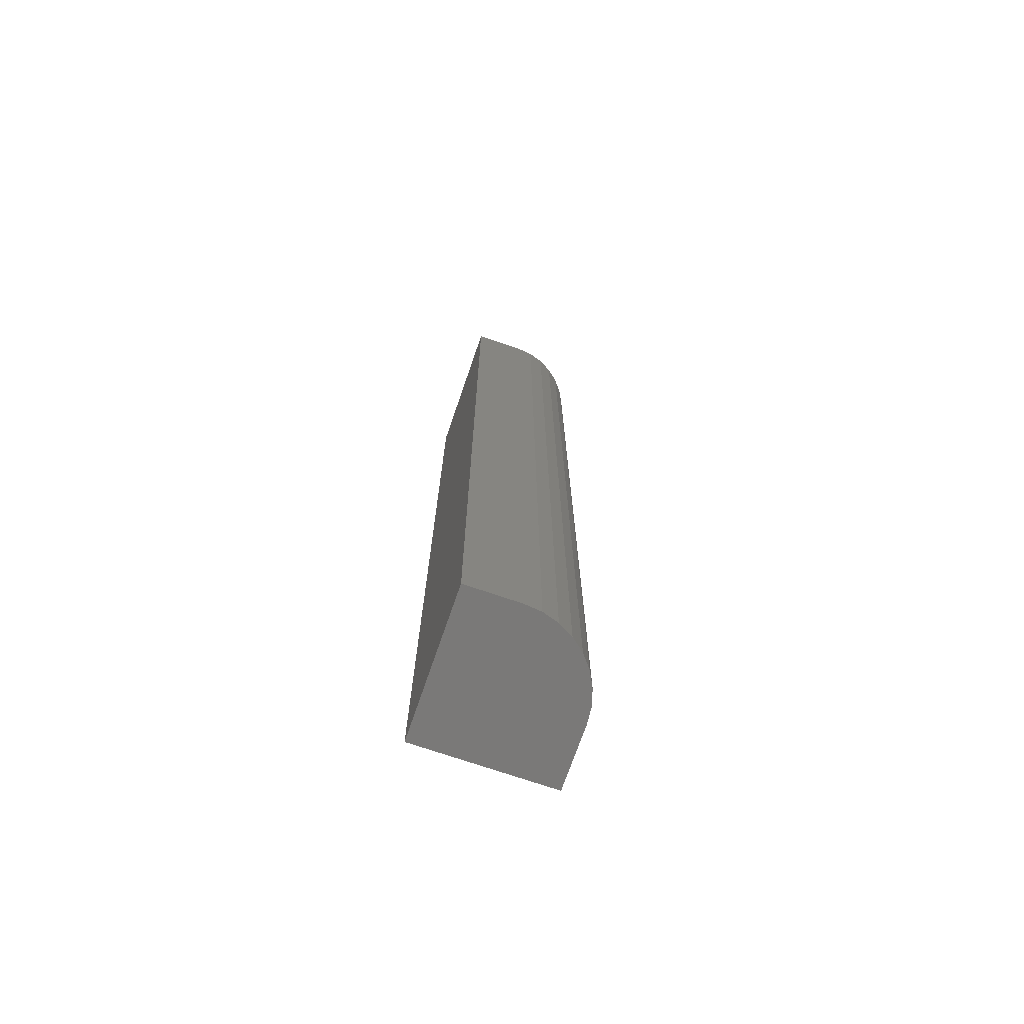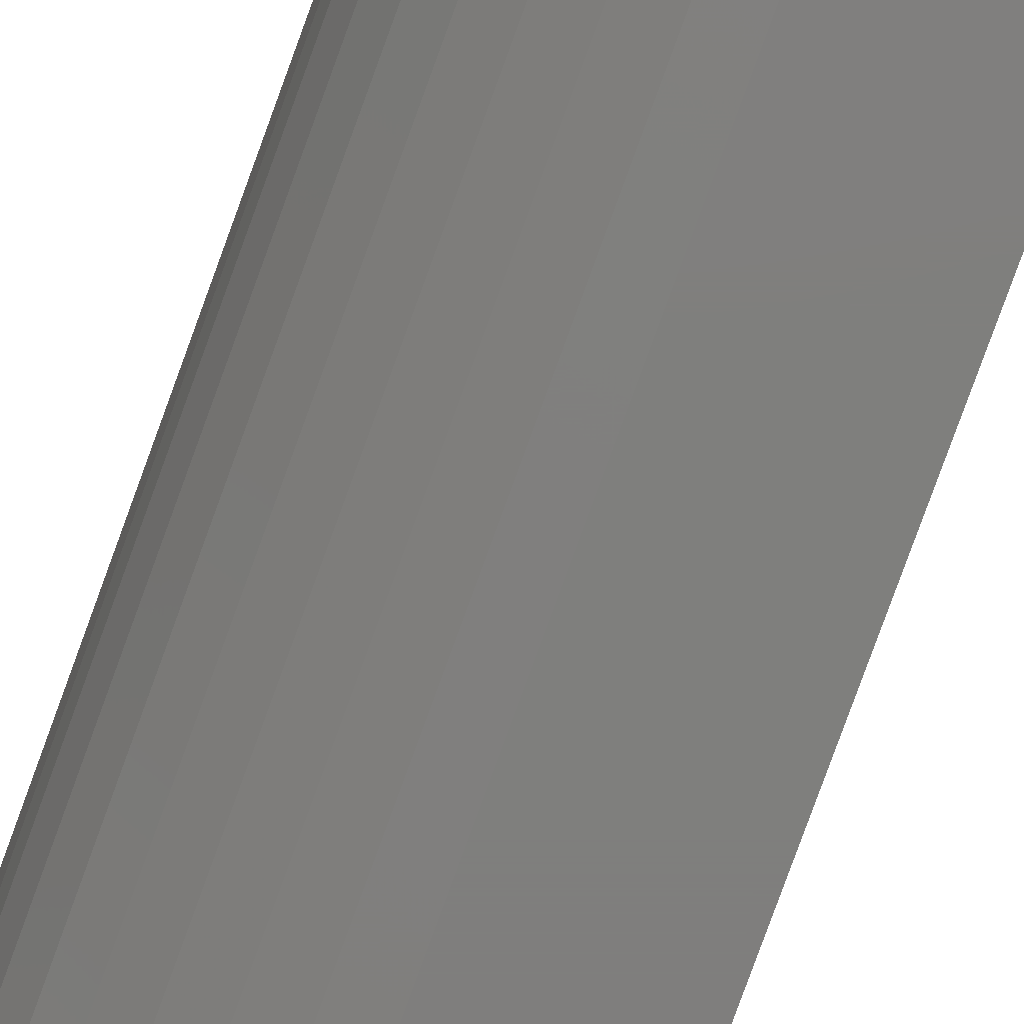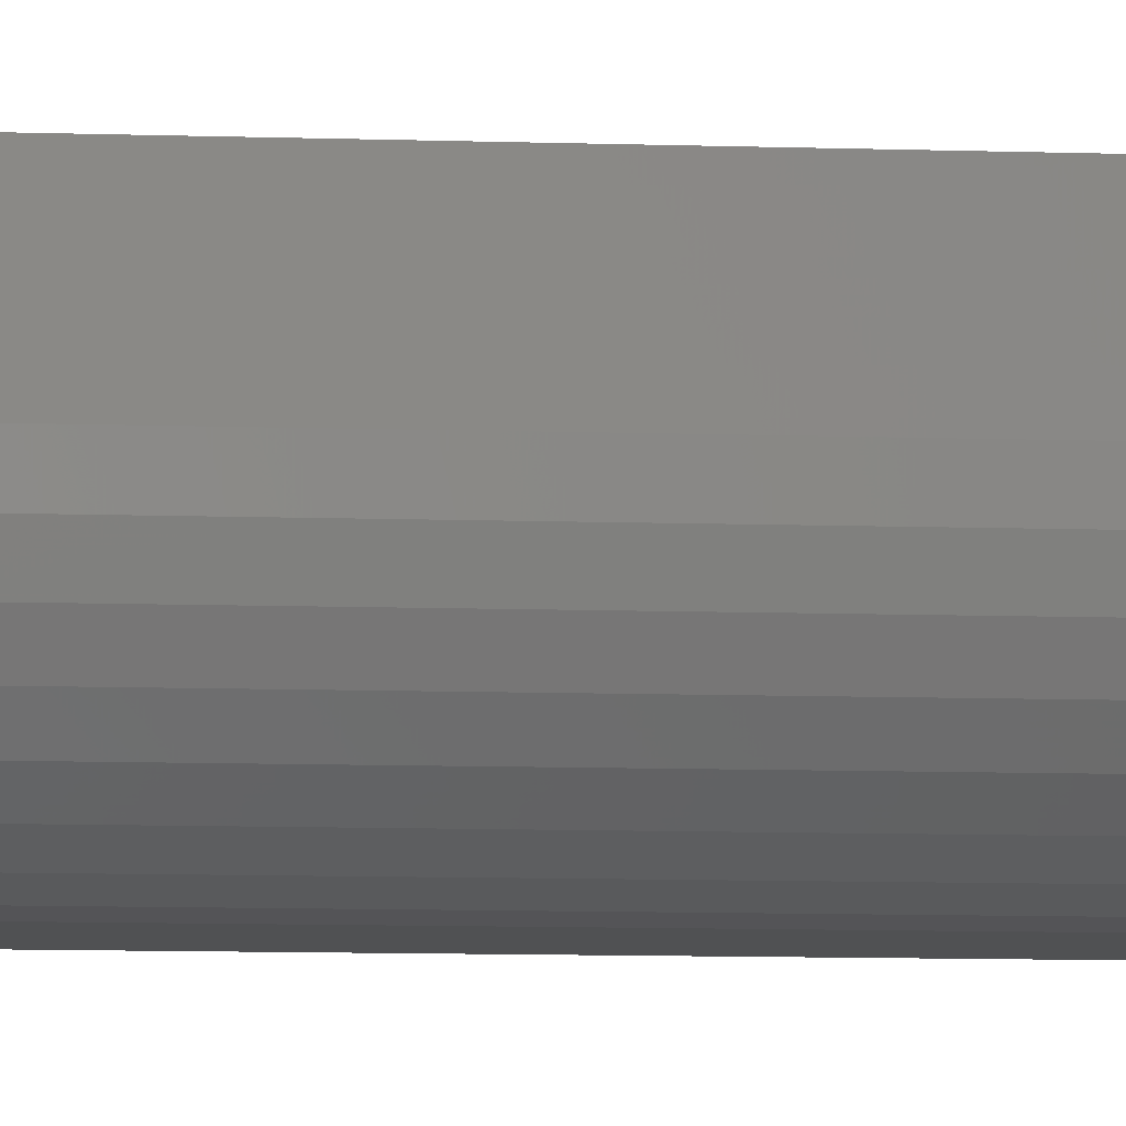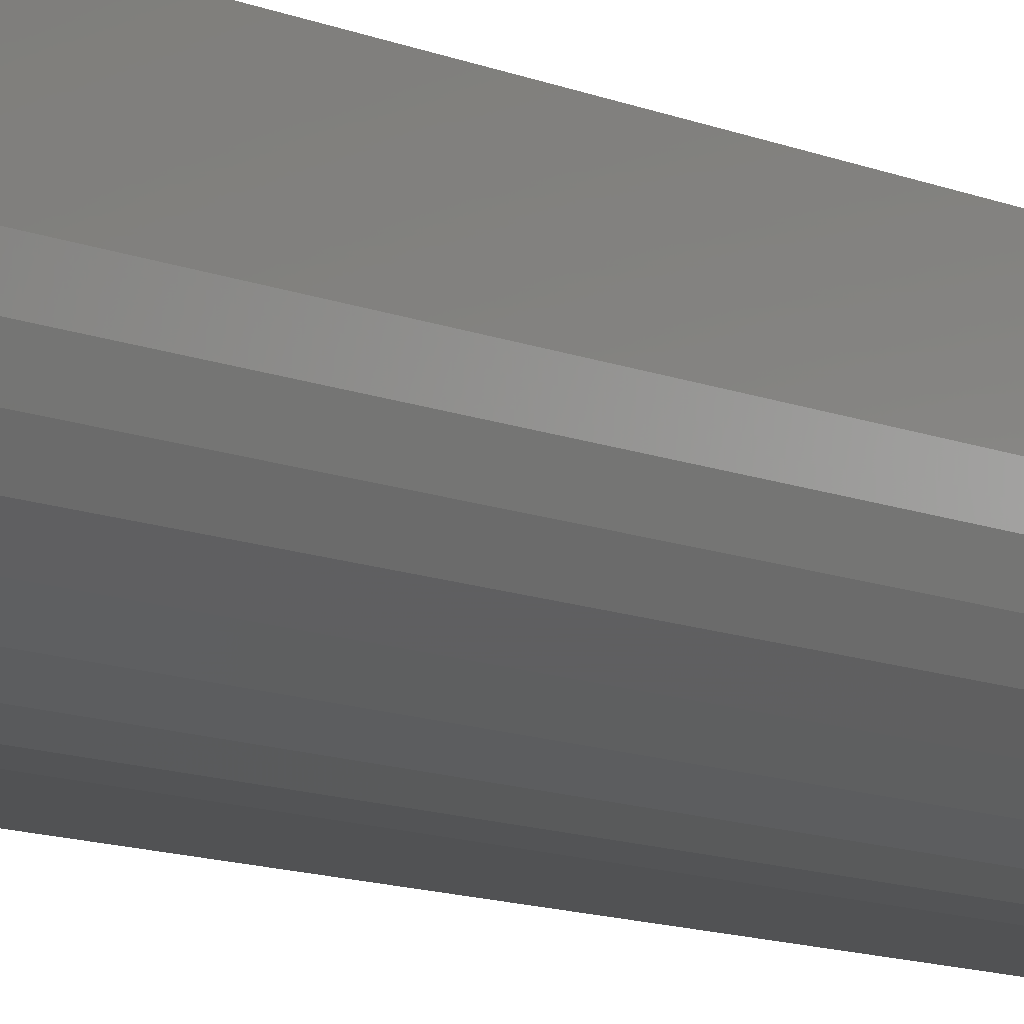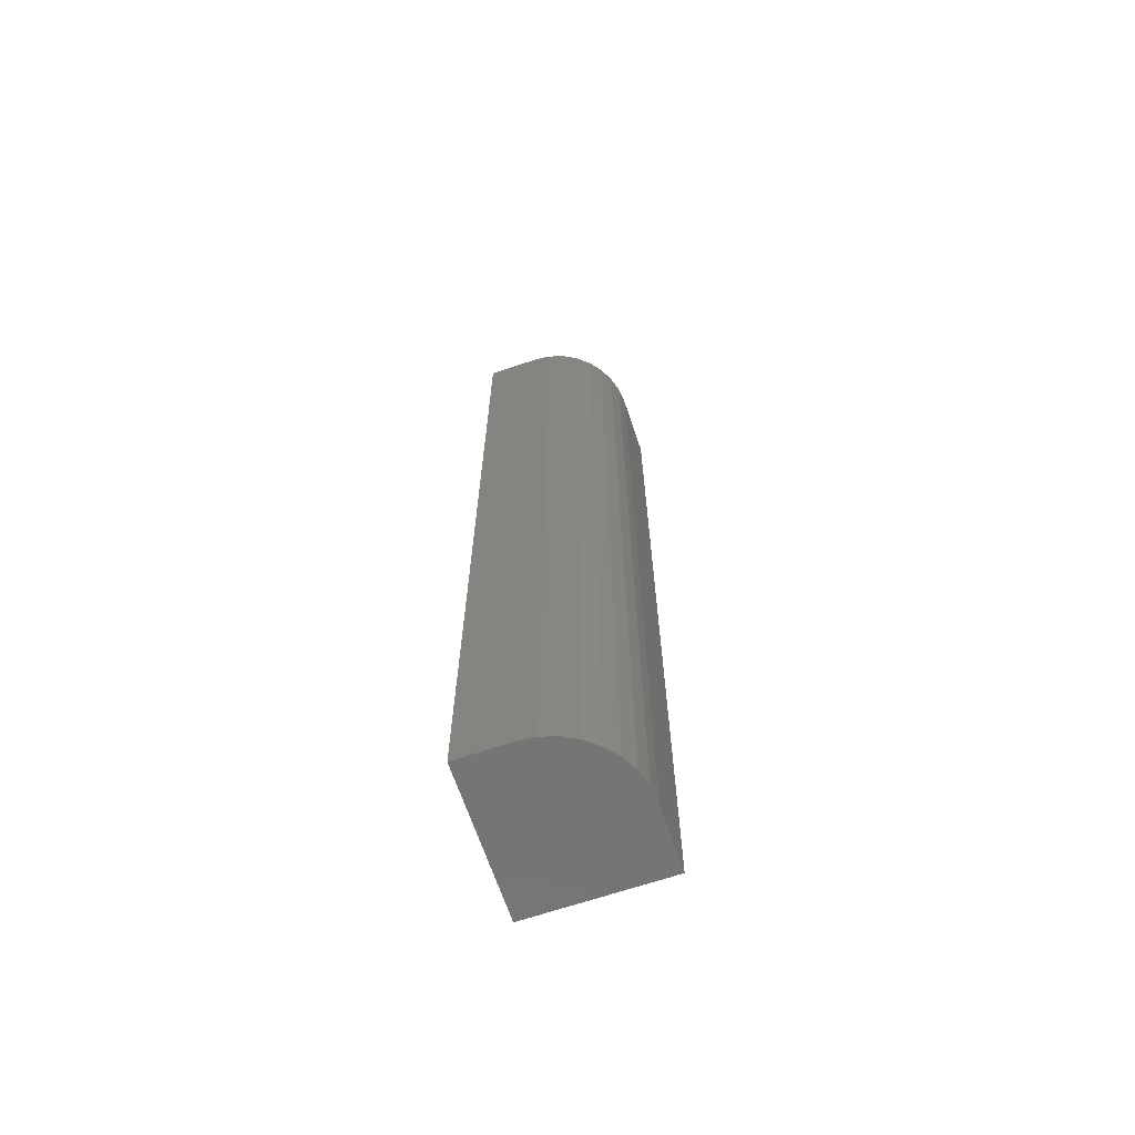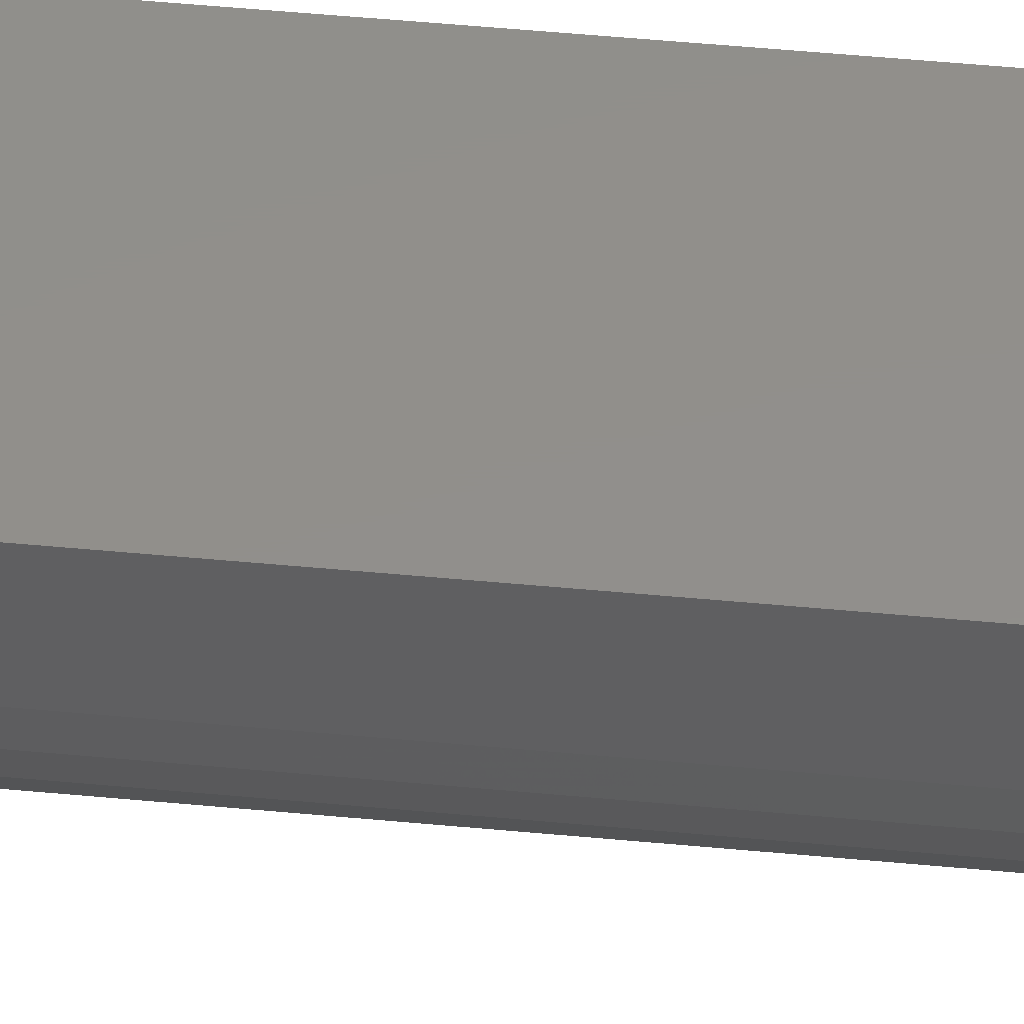
<metadata>
{"format":"stl","ext":"stl","renderer":"f3d","projection":"perspective","resolution":1024,"background":"white","views":[{"elev":-72.3,"azim":71.0,"up":"+Y"},{"elev":-78.8,"azim":160.1,"up":"+Z"},{"elev":-7.0,"azim":83.3,"up":"+Z"},{"elev":-8.9,"azim":37.6,"up":"+Z"},{"elev":-66.9,"azim":108.7,"up":"+Y"},{"elev":50.9,"azim":95.9,"up":"+Z"}]}
</metadata>
<code>
# stl→obj: 24 verts, 44 faces
v -0.3703 -0.4453 0.5437
v -0.3551 -0.4453 0.5453
v -0.4297 -0.4453 0.5437
v -0.4297 -0.4453 0.6719
v -0.3404 -0.4453 0.5497
v -0.3269 -0.4453 0.5569
v -0.3151 -0.4453 0.5666
v -0.3054 -0.4453 0.5785
v -0.2981 -0.4453 0.592
v -0.2937 -0.4453 0.6066
v -0.2922 -0.4453 0.6219
v -0.2922 -0.4453 0.6719
v -0.4297 0.4453 0.5437
v -0.3551 0.4453 0.5453
v -0.3703 0.4453 0.5437
v -0.4297 0.4453 0.6719
v -0.2922 0.4453 0.6719
v -0.2922 0.4453 0.6219
v -0.2937 0.4453 0.6066
v -0.2981 0.4453 0.592
v -0.3054 0.4453 0.5785
v -0.3151 0.4453 0.5666
v -0.3269 0.4453 0.5569
v -0.3404 0.4453 0.5497
f 1 2 3
f 4 3 2
f 4 2 5
f 4 5 6
f 4 6 7
f 4 7 8
f 4 8 9
f 4 9 10
f 4 10 11
f 4 11 12
f 13 14 15
f 16 17 18
f 16 18 19
f 16 19 20
f 16 20 21
f 16 21 22
f 16 22 23
f 16 23 24
f 16 24 14
f 16 14 13
f 18 17 11
f 11 17 12
f 13 15 3
f 3 15 1
f 18 11 19
f 19 11 10
f 19 10 20
f 20 10 9
f 20 9 21
f 21 9 8
f 21 8 22
f 22 8 7
f 22 7 23
f 23 7 6
f 23 6 24
f 24 6 5
f 24 5 14
f 14 5 2
f 14 2 15
f 15 2 1
f 16 13 4
f 4 13 3
f 17 16 12
f 12 16 4

</code>
